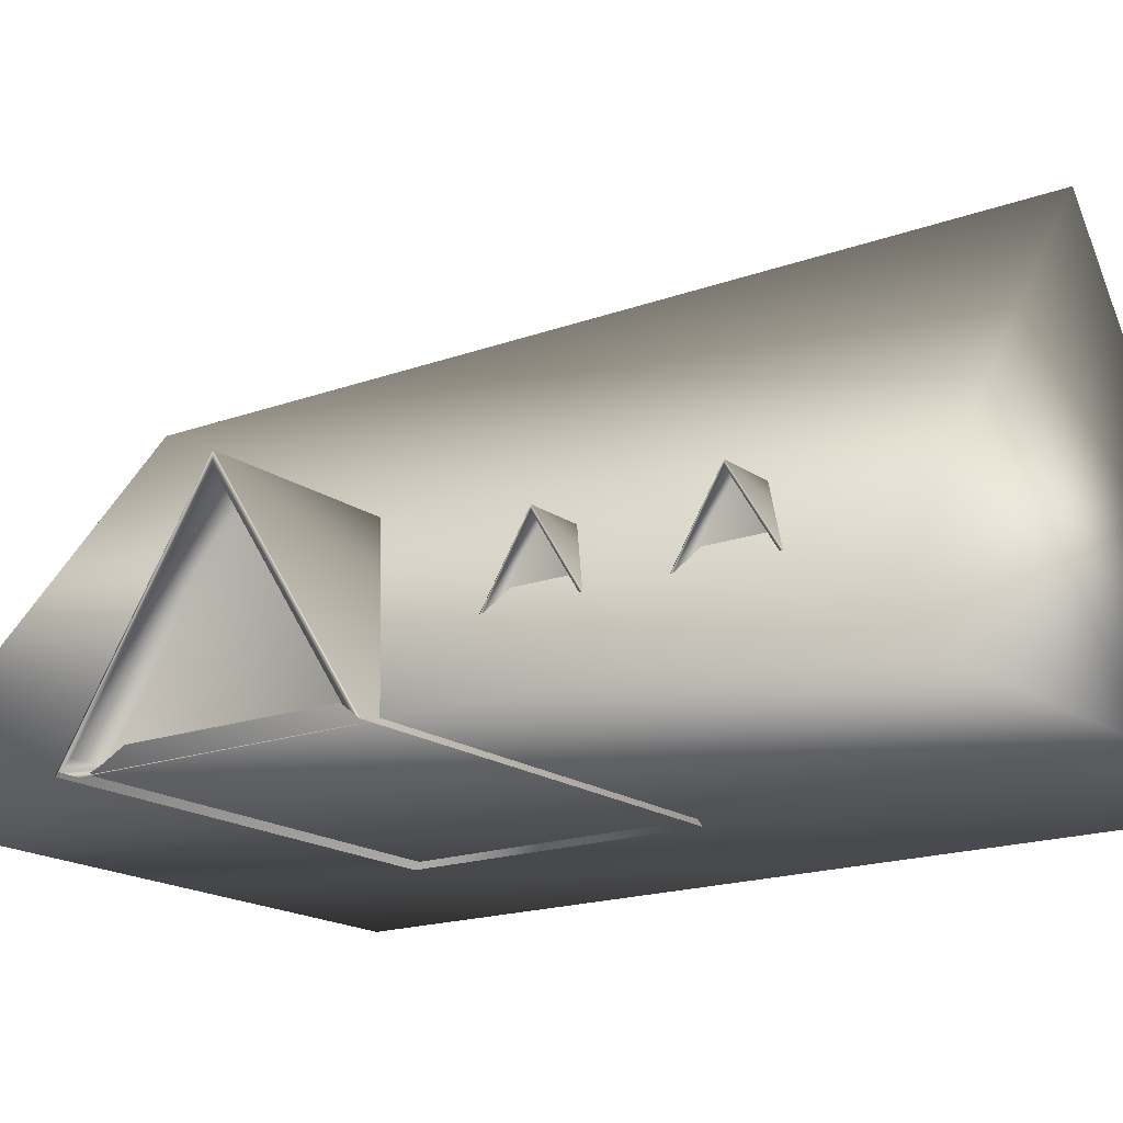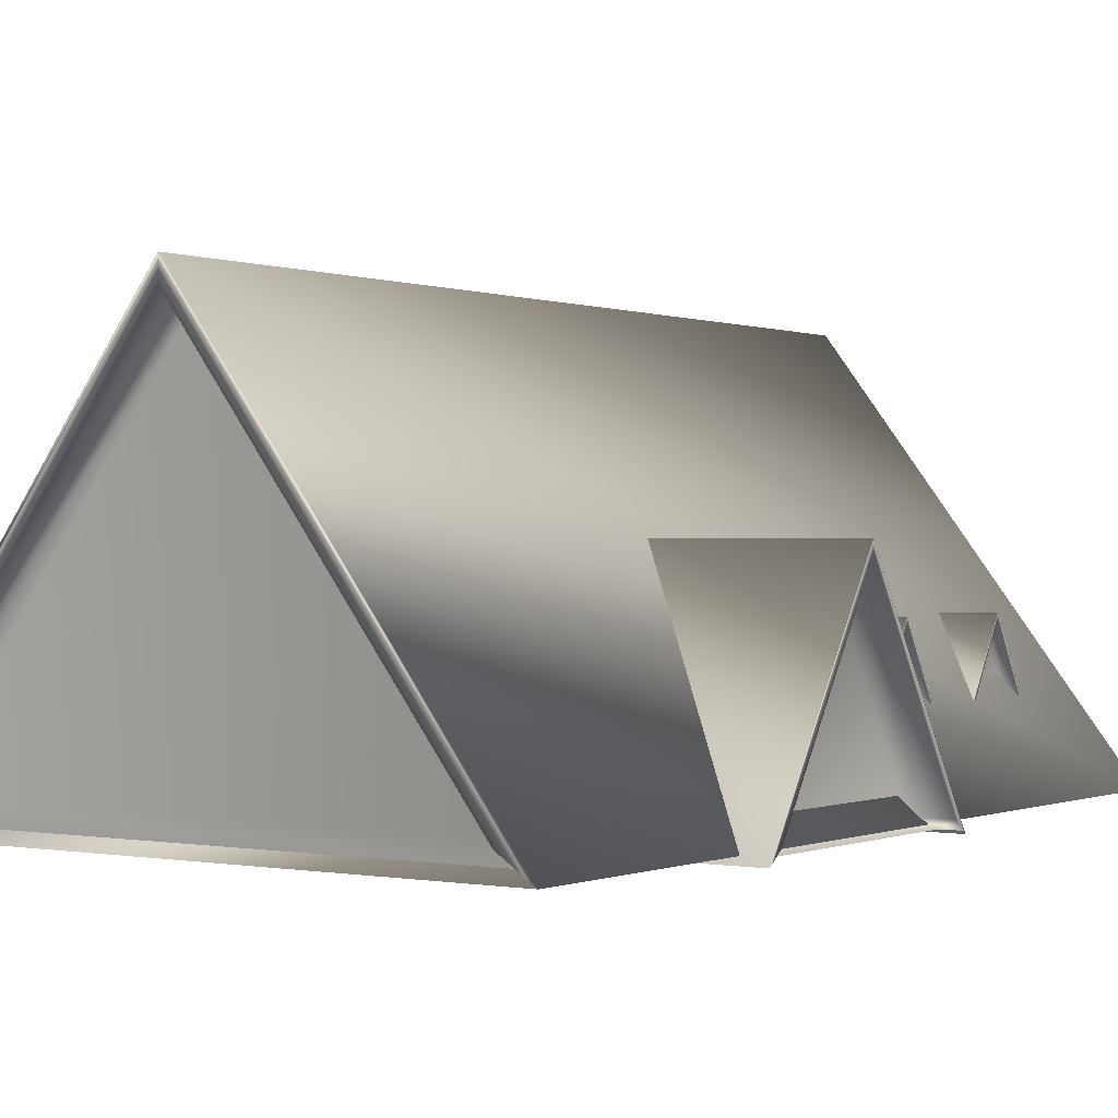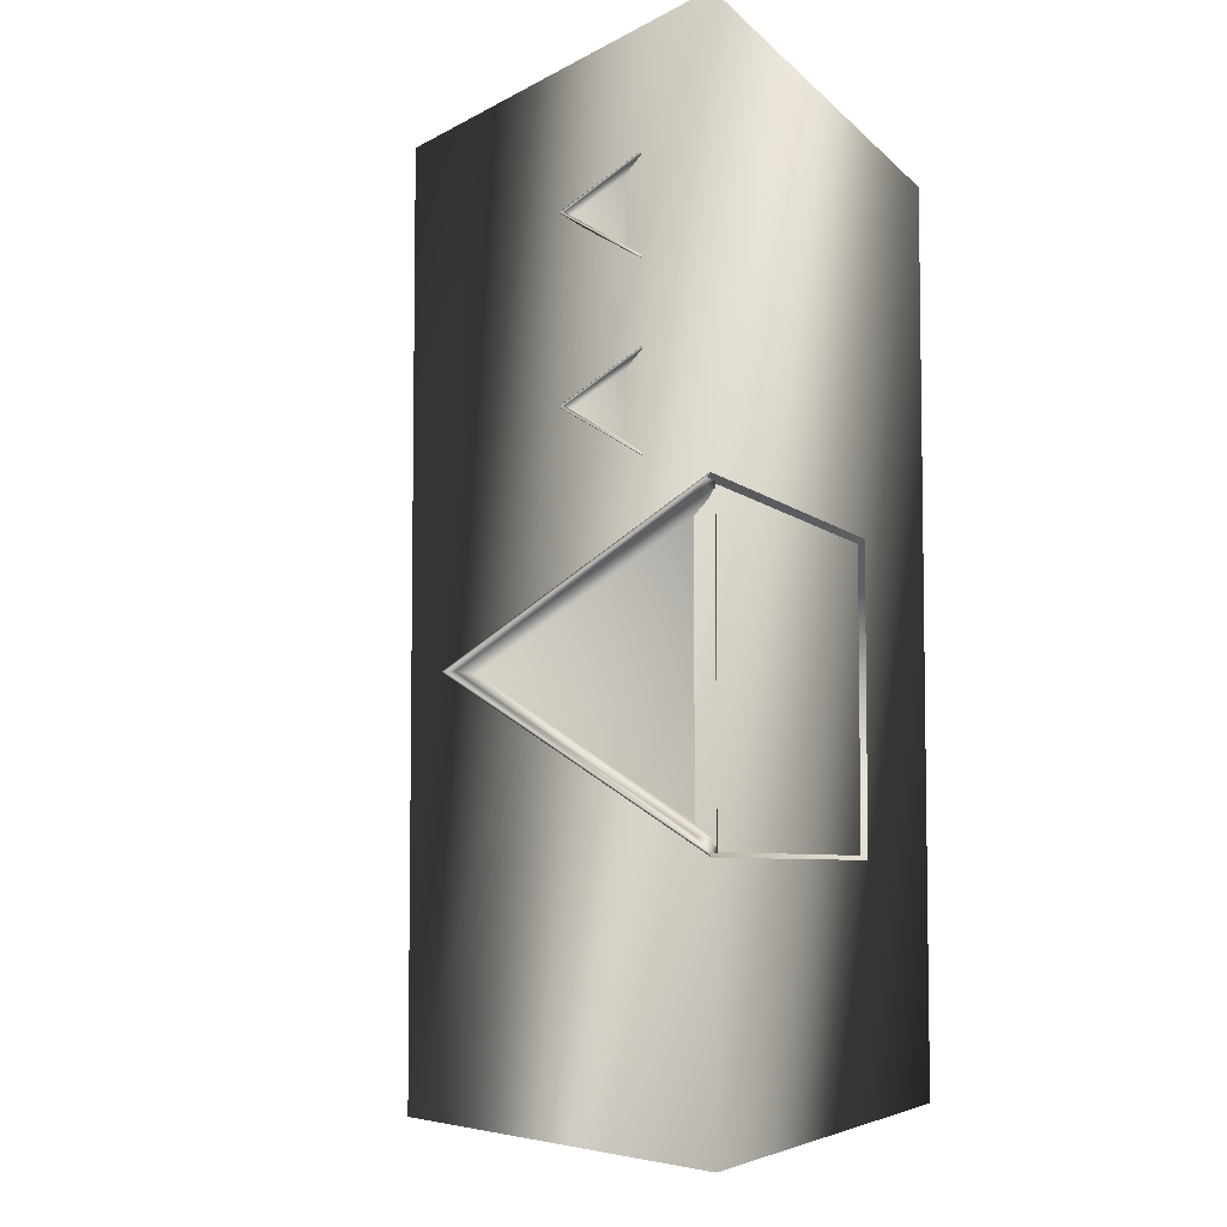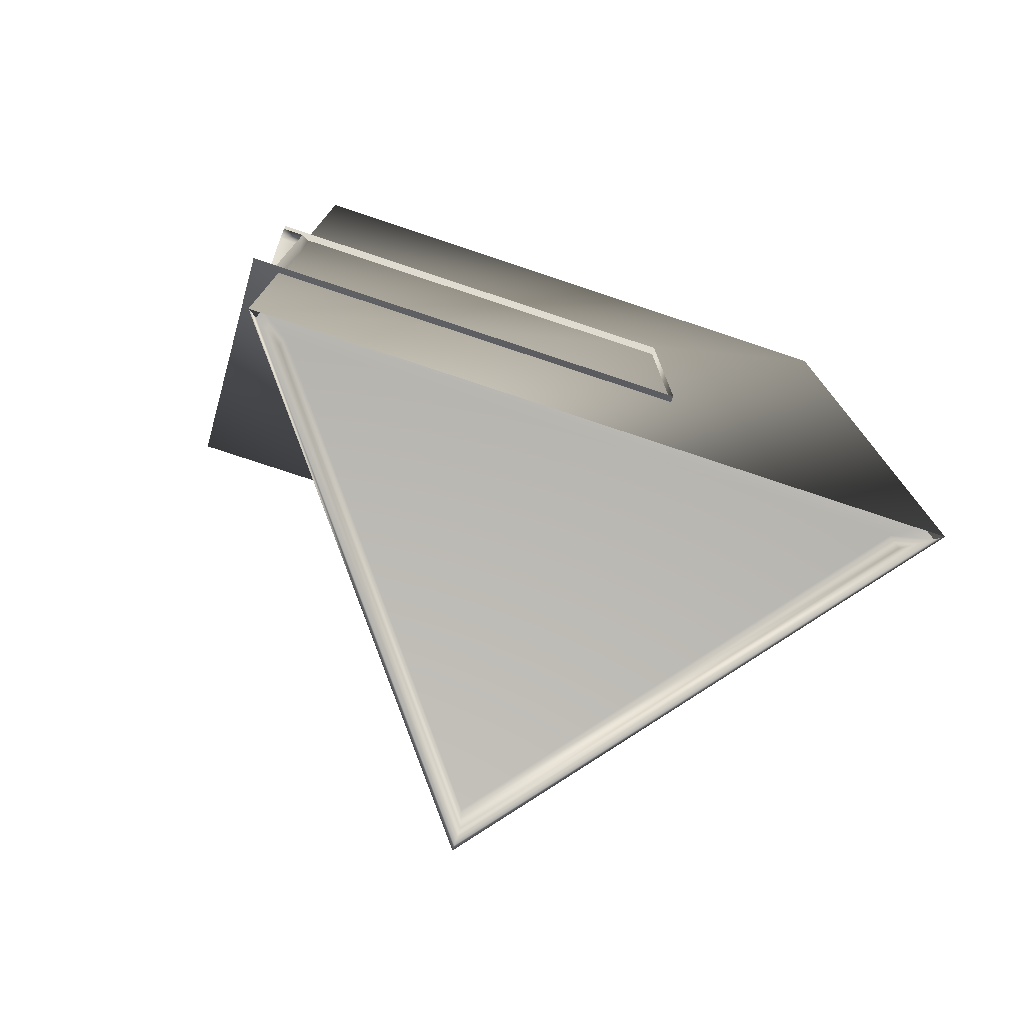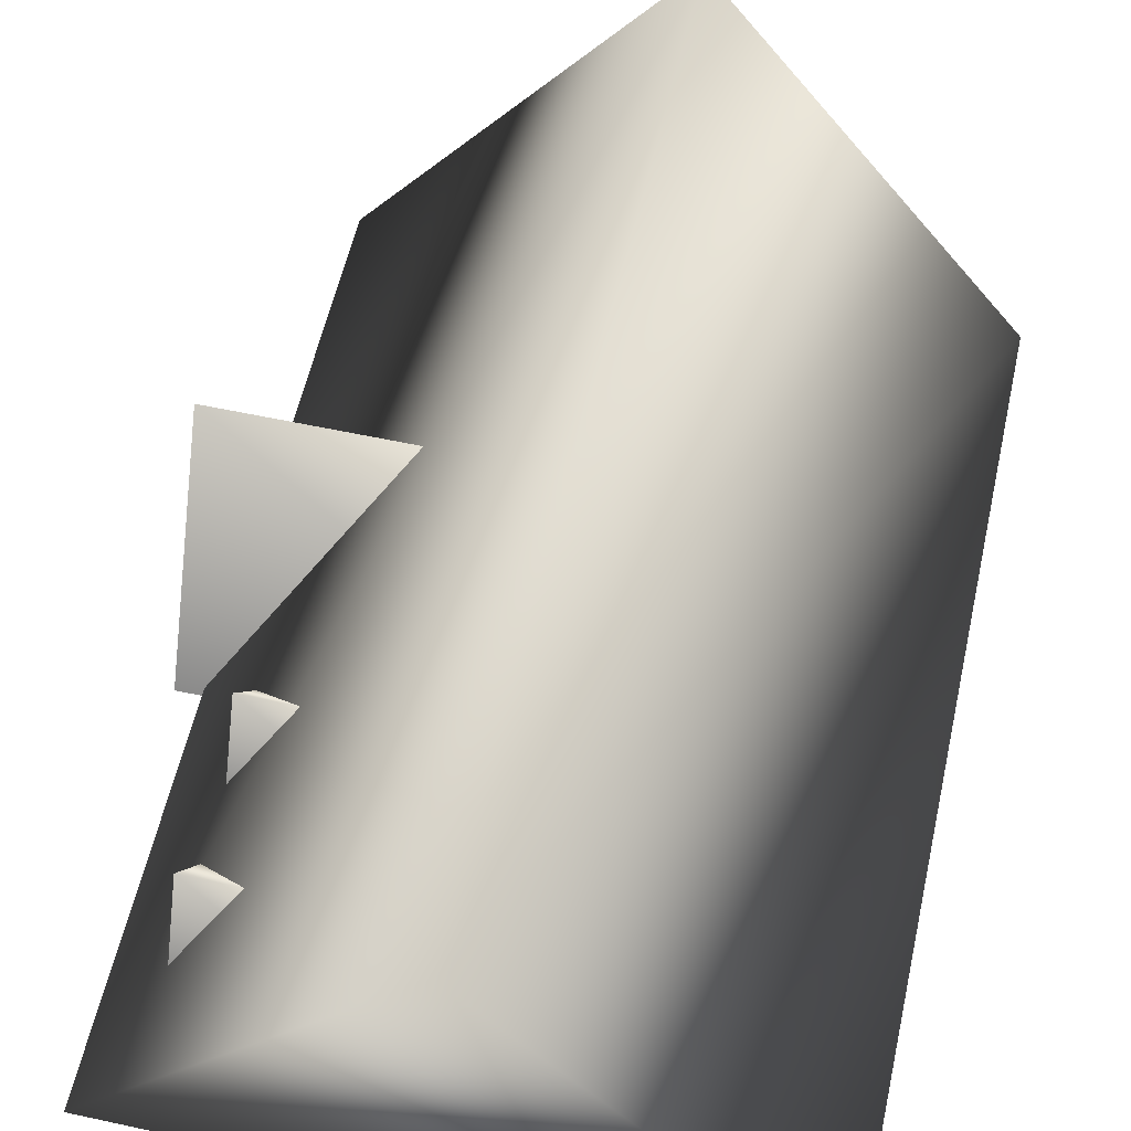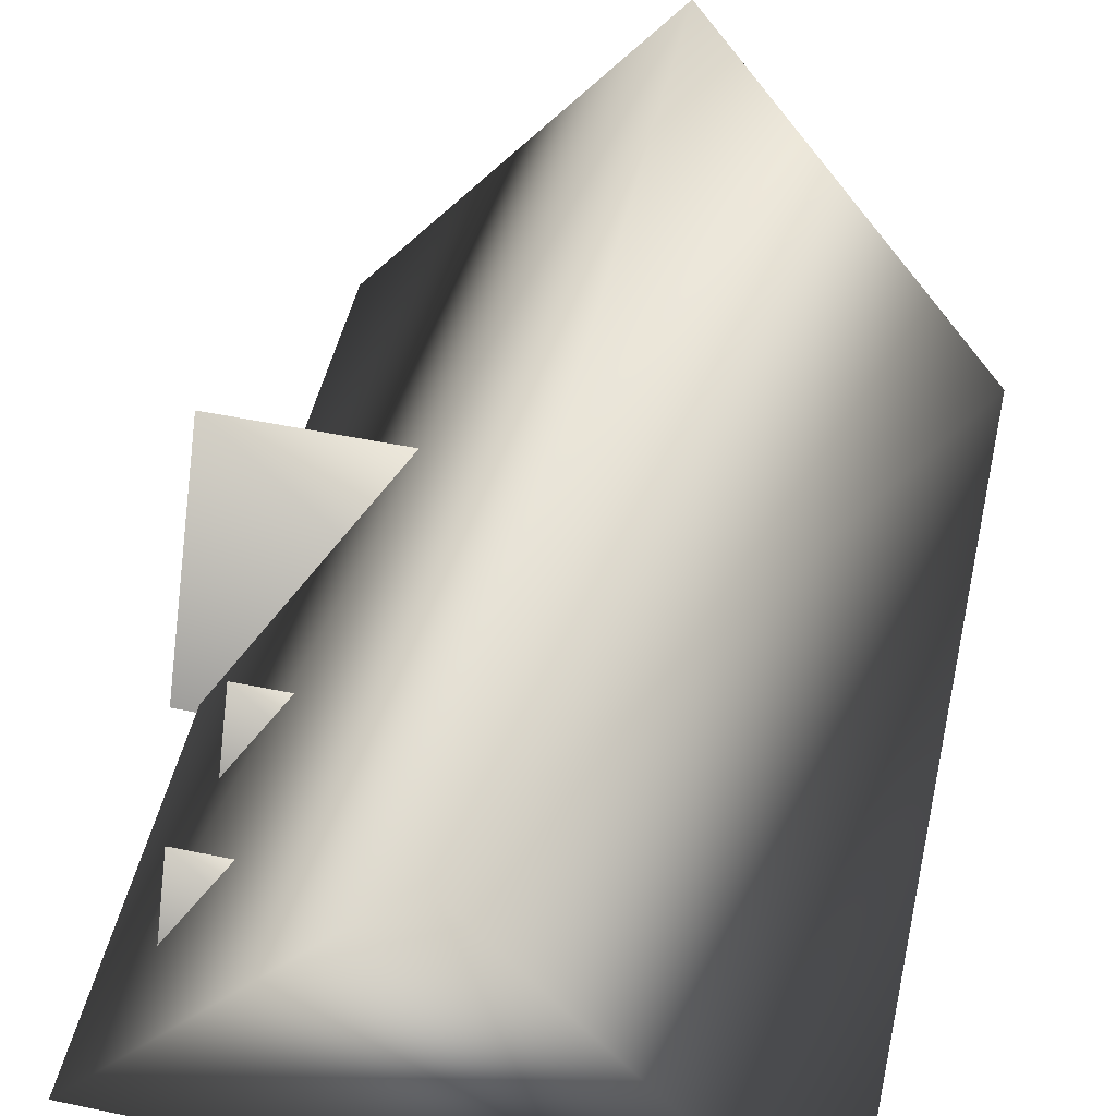
<metadata>
{"format":"obj","ext":"obj","renderer":"f3d","projection":"perspective","resolution":1024,"background":"white","views":[{"elev":-17.6,"azim":-54.0,"up":"+Y"},{"elev":0.1,"azim":-145.2,"up":"+Y"},{"elev":-5.8,"azim":-68.4,"up":"+Z"},{"elev":-76.4,"azim":-18.4,"up":"+Z"},{"elev":58.1,"azim":12.6,"up":"+Y"},{"elev":50.4,"azim":12.8,"up":"+Y"}]}
</metadata>
<code>
v  1.206 5.649 1.027
v  1.206 5.649 -3.291
v  1.206 8.976 -1.132
v  -4.412 8.795 -1.132
v  -4.412 5.829 -3.057
v  -4.412 5.829 0.7927
v  -5.056 5.649 -3.291
v  -5.056 8.976 -1.132
v  -5.056 5.649 1.027
v  -5.056 8.795 -1.132
v  -5.056 8.932 -1.132
v  -5.056 5.693 -3.234
v  -5.056 5.829 -3.057
v  -4.745 5.693 -3.234
v  -4.745 5.693 0.9705
v  -5.056 5.829 0.7927
v  -5.056 5.693 0.9705
v  -1.471 6.805 2.937
v  -1.471 6.805 1.389
v  -1.471 8.064 2.163
v  -3.486 7.996 2.163
v  -3.486 6.873 1.473
v  -3.486 6.873 2.853
v  -3.717 6.805 1.389
v  -3.717 8.064 2.163
v  -3.717 6.805 2.937
v  -3.717 7.996 2.163
v  -3.717 8.048 2.163
v  -3.717 6.821 1.409
v  -3.717 6.873 1.473
v  -3.606 6.821 1.409
v  -3.606 6.821 2.917
v  -3.717 6.873 2.853
v  -3.717 6.821 2.917
v  -4.666 5.747 6.769
v  4.667 5.747 6.769
v  7.1e-05 11.84 6.769
v  7.1e-05 11.51 -6.096
v  4.161 6.077 -6.096
v  -4.161 6.077 -6.096
v  4.667 5.747 -6.769
v  7.1e-05 11.84 -6.769
v  -4.666 5.747 -6.769
v  7.1e-05 11.51 -6.769
v  7.1e-05 11.76 -6.769
v  4.545 5.826 -6.769
v  4.161 6.077 -6.769
v  4.545 5.826 -6.096
v  -4.545 5.826 -6.096
v  -4.161 6.077 -6.769
v  -4.545 5.826 -6.769
v  -1.471 6.805 5.337
v  -1.471 6.805 3.789
v  -1.471 8.064 4.563
v  -3.486 7.996 4.563
v  -3.486 6.873 3.872
v  -3.486 6.873 5.253
v  -3.717 6.805 3.789
v  -3.717 8.064 4.563
v  -3.717 6.805 5.337
v  -3.717 7.996 4.563
v  -3.717 8.048 4.563
v  -3.717 6.821 3.809
v  -3.717 6.873 3.872
v  -3.606 6.821 3.809
v  -3.606 6.821 5.317
v  -3.717 6.873 5.253
v  -3.717 6.821 5.317
g g Group2_Group2
f 1 2 3
f 4 5 6
f 3 2 7
f 7 8 3
f 8 9 1
f 1 3 8
f 10 11 12
f 12 13 10
f 5 14 15
f 15 6 5
f 16 17 11
f 11 10 16
f 11 8 7
f 7 12 11
f 17 9 8
f 8 11 17
f 4 10 13
f 13 5 4
f 6 16 10
f 10 4 6
f 15 17 16
f 16 6 15
f 5 13 12
f 12 14 5
f 18 19 20
f 21 22 23
f 20 19 24
f 24 25 20
f 25 26 18
f 18 20 25
f 27 28 29
f 29 30 27
f 22 31 32
f 32 23 22
f 33 34 28
f 28 27 33
f 28 25 24
f 24 29 28
f 34 26 25
f 25 28 34
f 21 27 30
f 30 22 21
f 23 33 27
f 27 21 23
f 32 34 33
f 33 23 32
f 22 30 29
f 29 31 22
f 35 36 37
f 38 39 40
f 37 36 41
f 41 42 37
f 42 43 35
f 35 37 42
f 44 45 46
f 46 47 44
f 39 48 49
f 49 40 39
f 50 51 45
f 45 44 50
f 45 42 41
f 41 46 45
f 51 43 42
f 42 45 51
f 38 44 47
f 47 39 38
f 40 50 44
f 44 38 40
f 49 51 50
f 50 40 49
f 39 47 46
f 46 48 39
f 36 35 43
f 43 41 36
f 52 53 54
f 55 56 57
f 54 53 58
f 58 59 54
f 59 60 52
f 52 54 59
f 61 62 63
f 63 64 61
f 56 65 66
f 66 57 56
f 67 68 62
f 62 61 67
f 62 59 58
f 58 63 62
f 68 60 59
f 59 62 68
f 55 61 64
f 64 56 55
f 57 67 61
f 61 55 57
f 66 68 67
f 67 57 66
f 56 64 63
f 63 65 56

</code>
